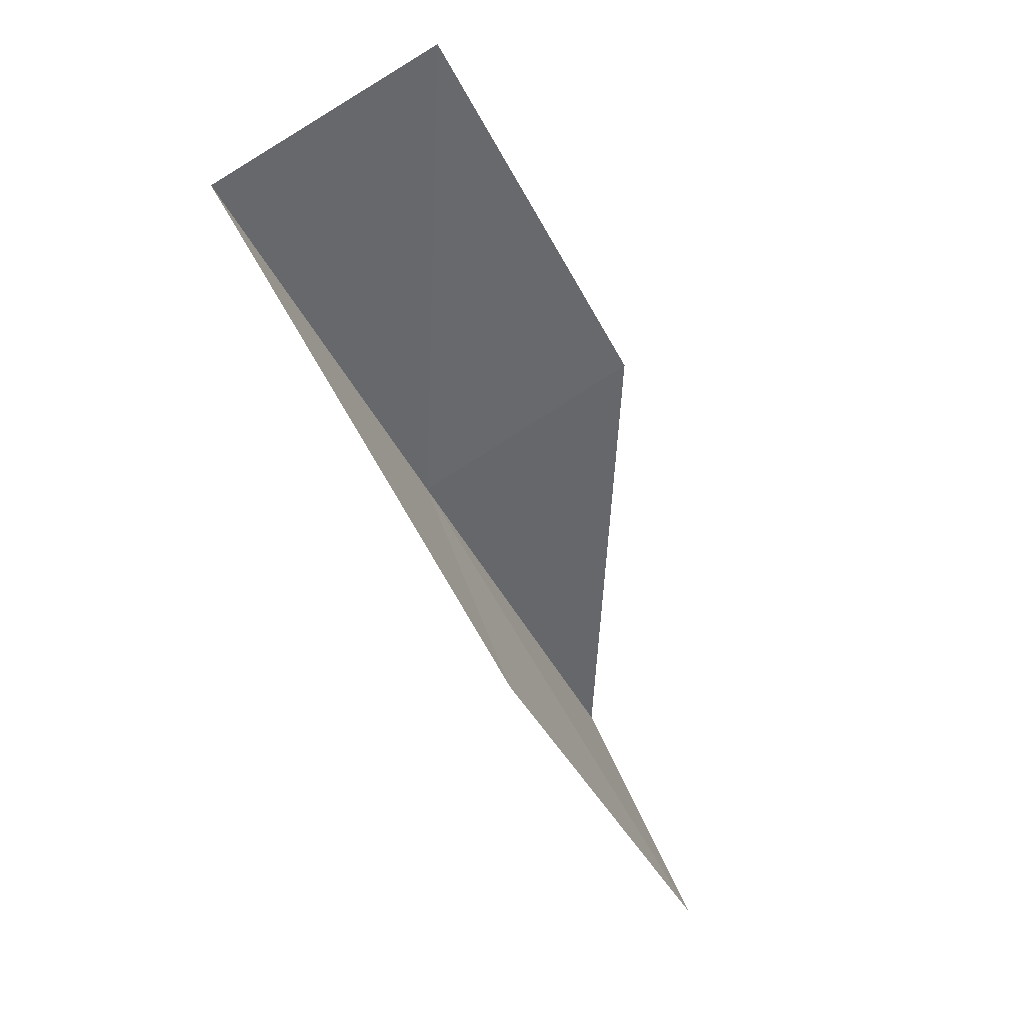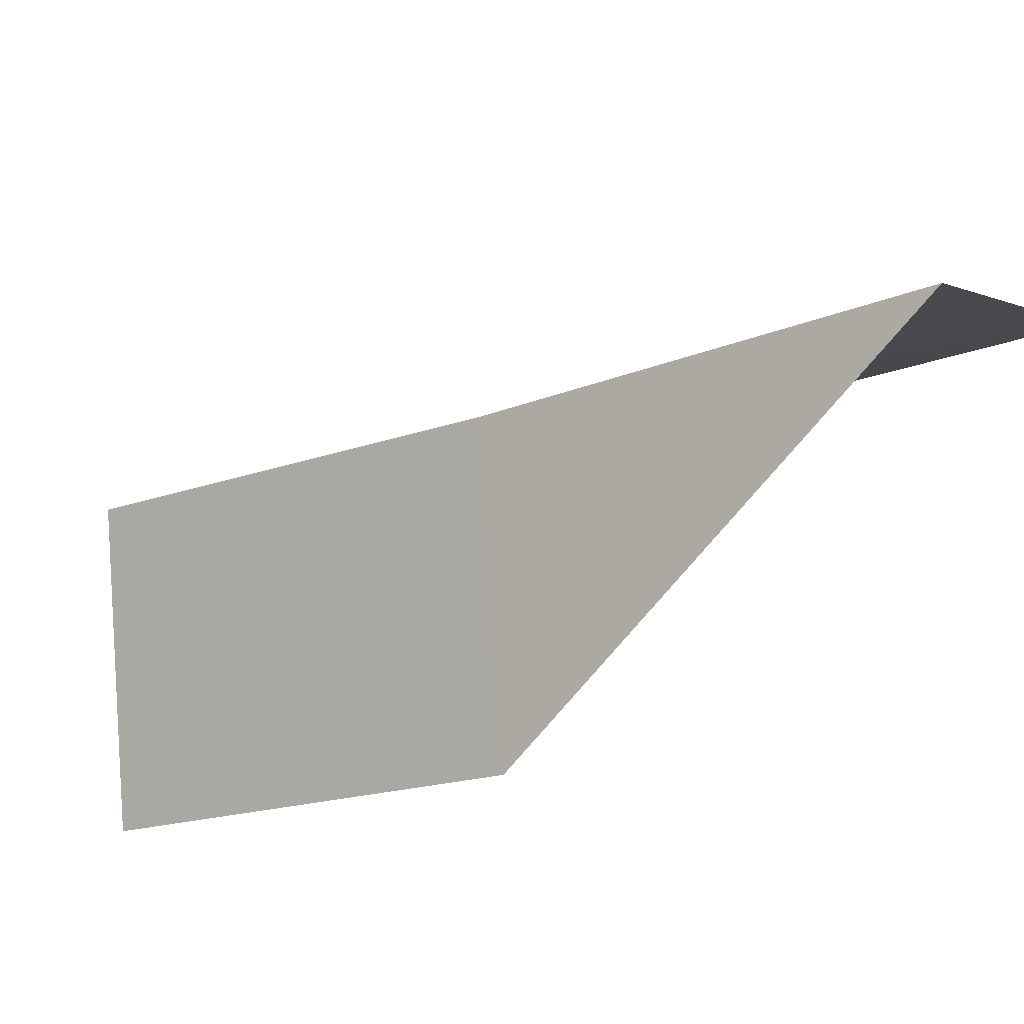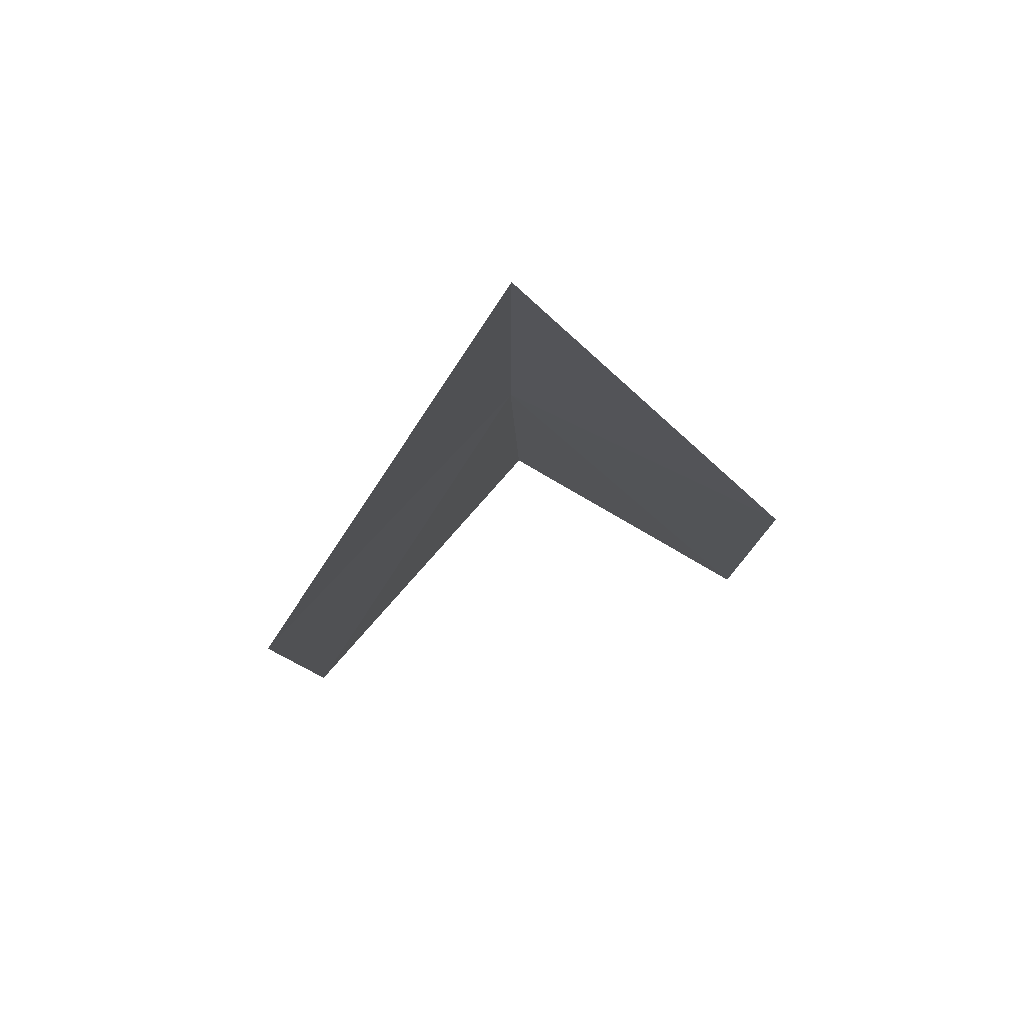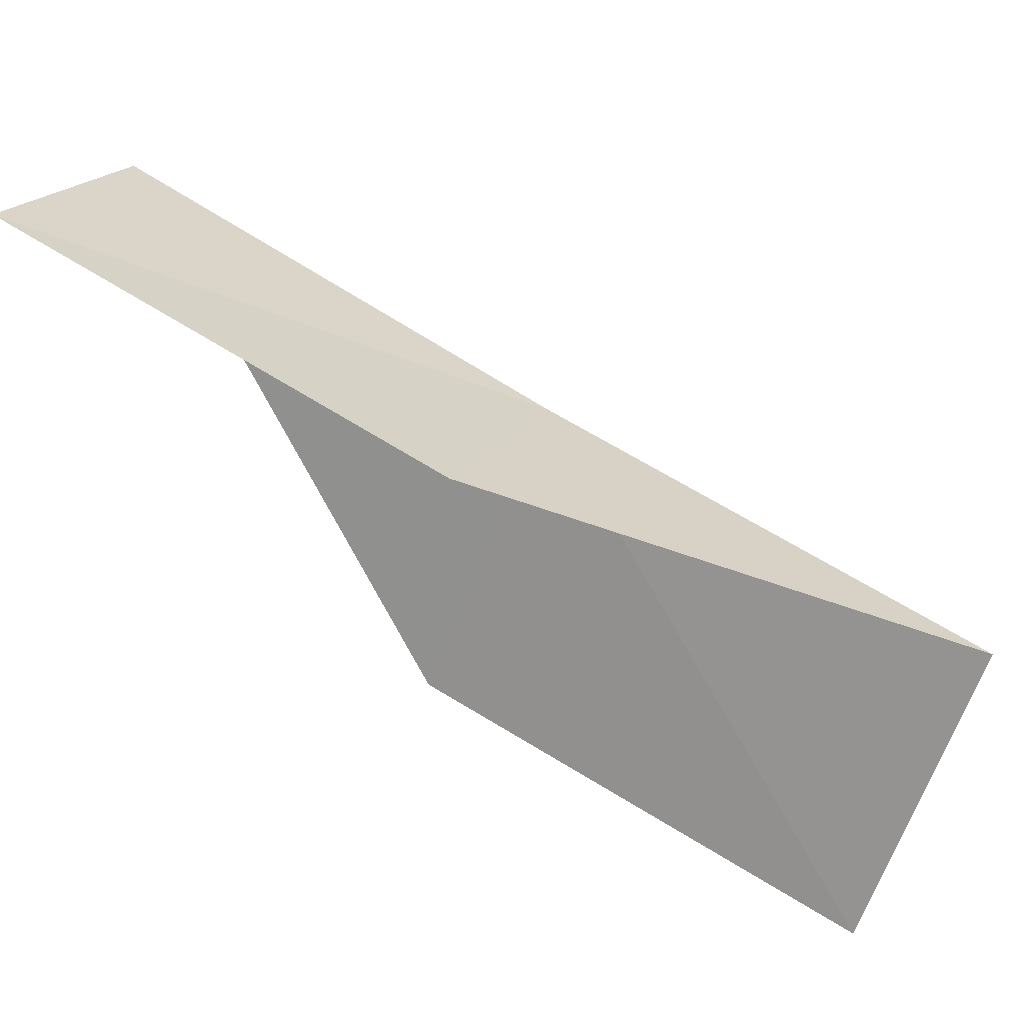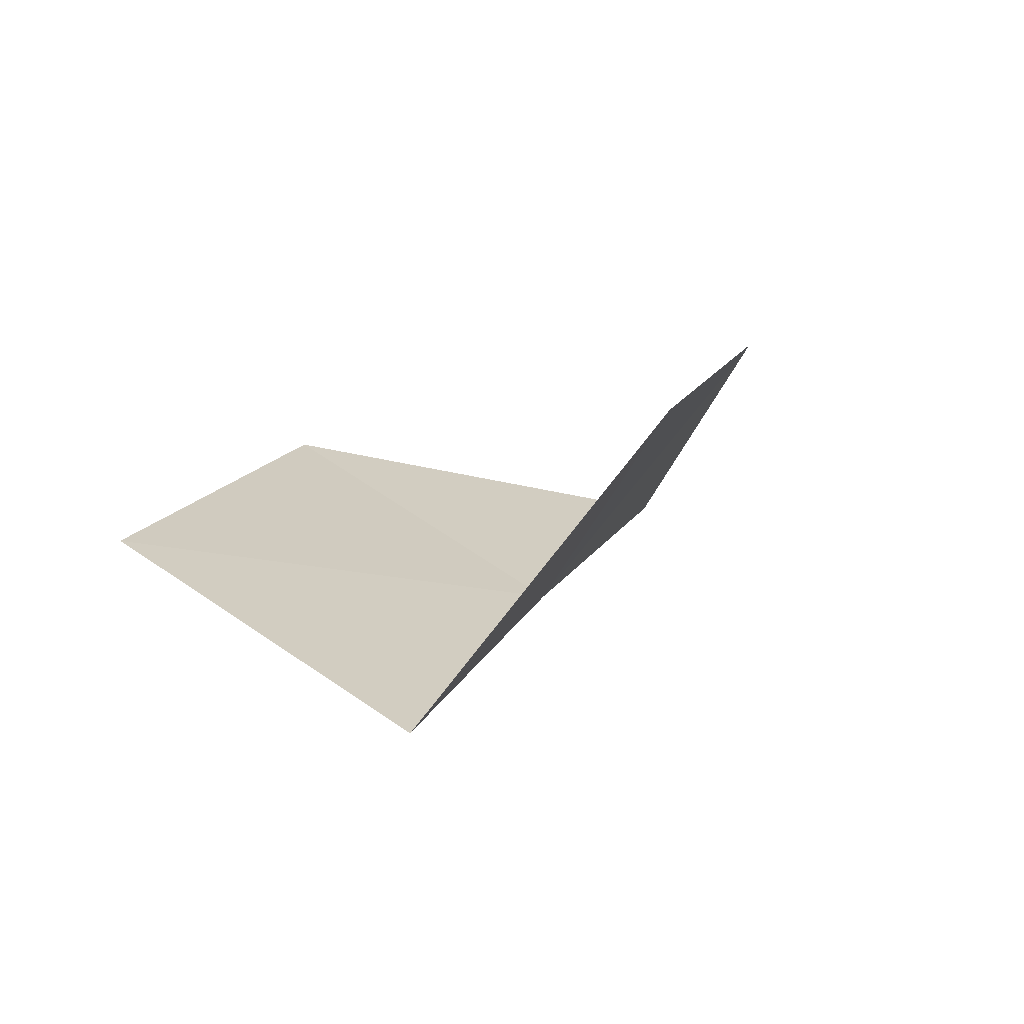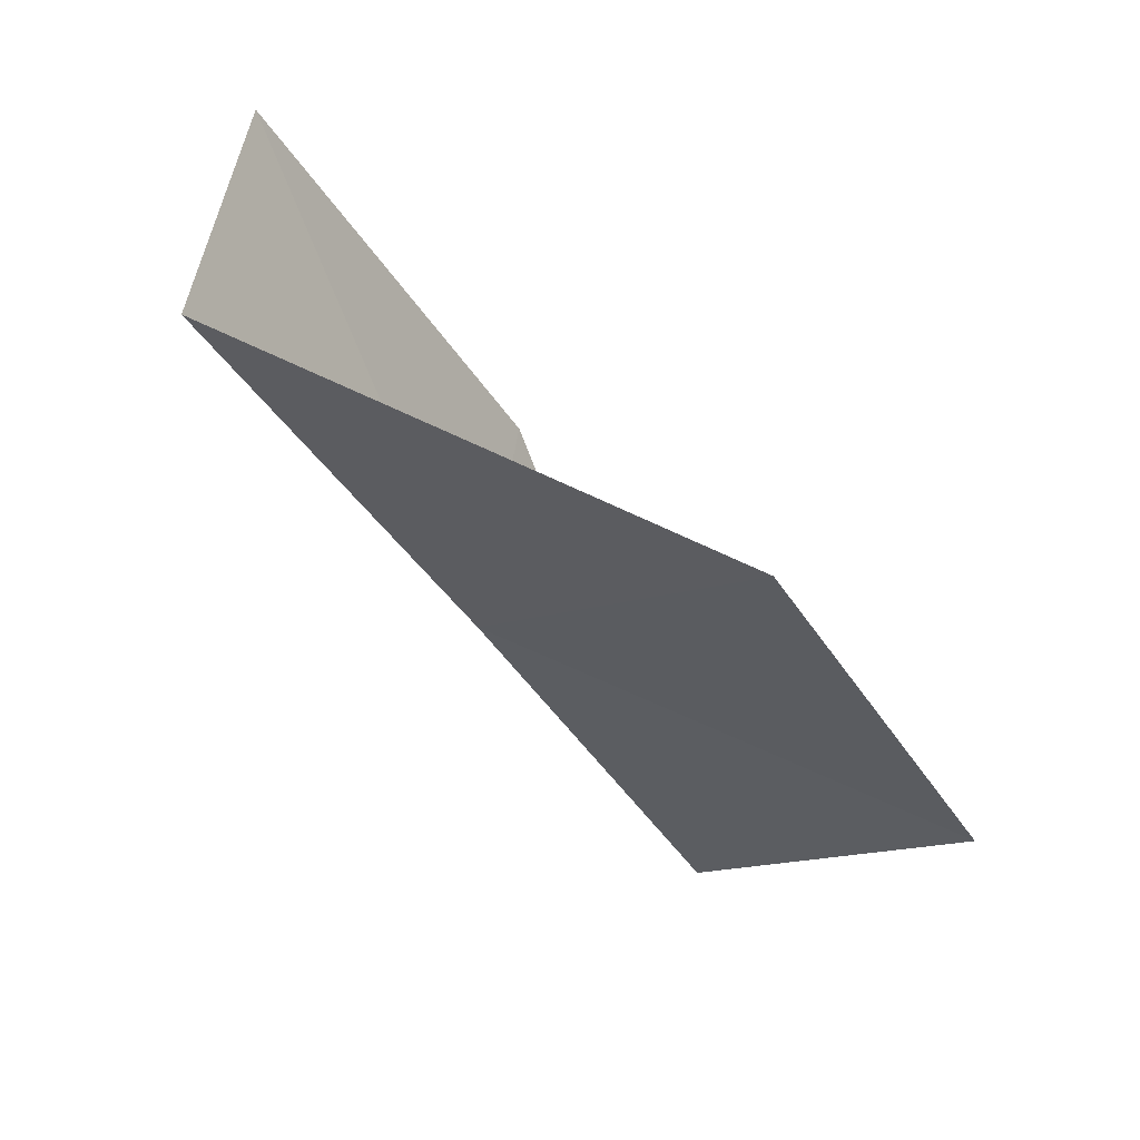
<metadata>
{"format":"obj","ext":"obj","renderer":"f3d","projection":"perspective","resolution":1024,"background":"white","views":[{"elev":67.1,"azim":116.3,"up":"+Y"},{"elev":40.7,"azim":117.4,"up":"+Z"},{"elev":24.3,"azim":-173.1,"up":"+Z"},{"elev":-19.7,"azim":-85.0,"up":"+Z"},{"elev":-49.2,"azim":-157.4,"up":"+Y"},{"elev":37.0,"azim":63.6,"up":"+Y"}]}
</metadata>
<code>
v 36.88 -7.887 2.898
v 37.94 -7.205 1.846
v 38.11 -9.287 0.5806
v 37.08 -9.938 1.682
v 35.83 -7.541 2.163
v 35.6 -5.508 3.4
v 36.63 -5.873 4.159
f 1 3 2
f 1 4 3
f 1 5 4
f 1 6 5
f 1 7 6
f 1 2 7

</code>
